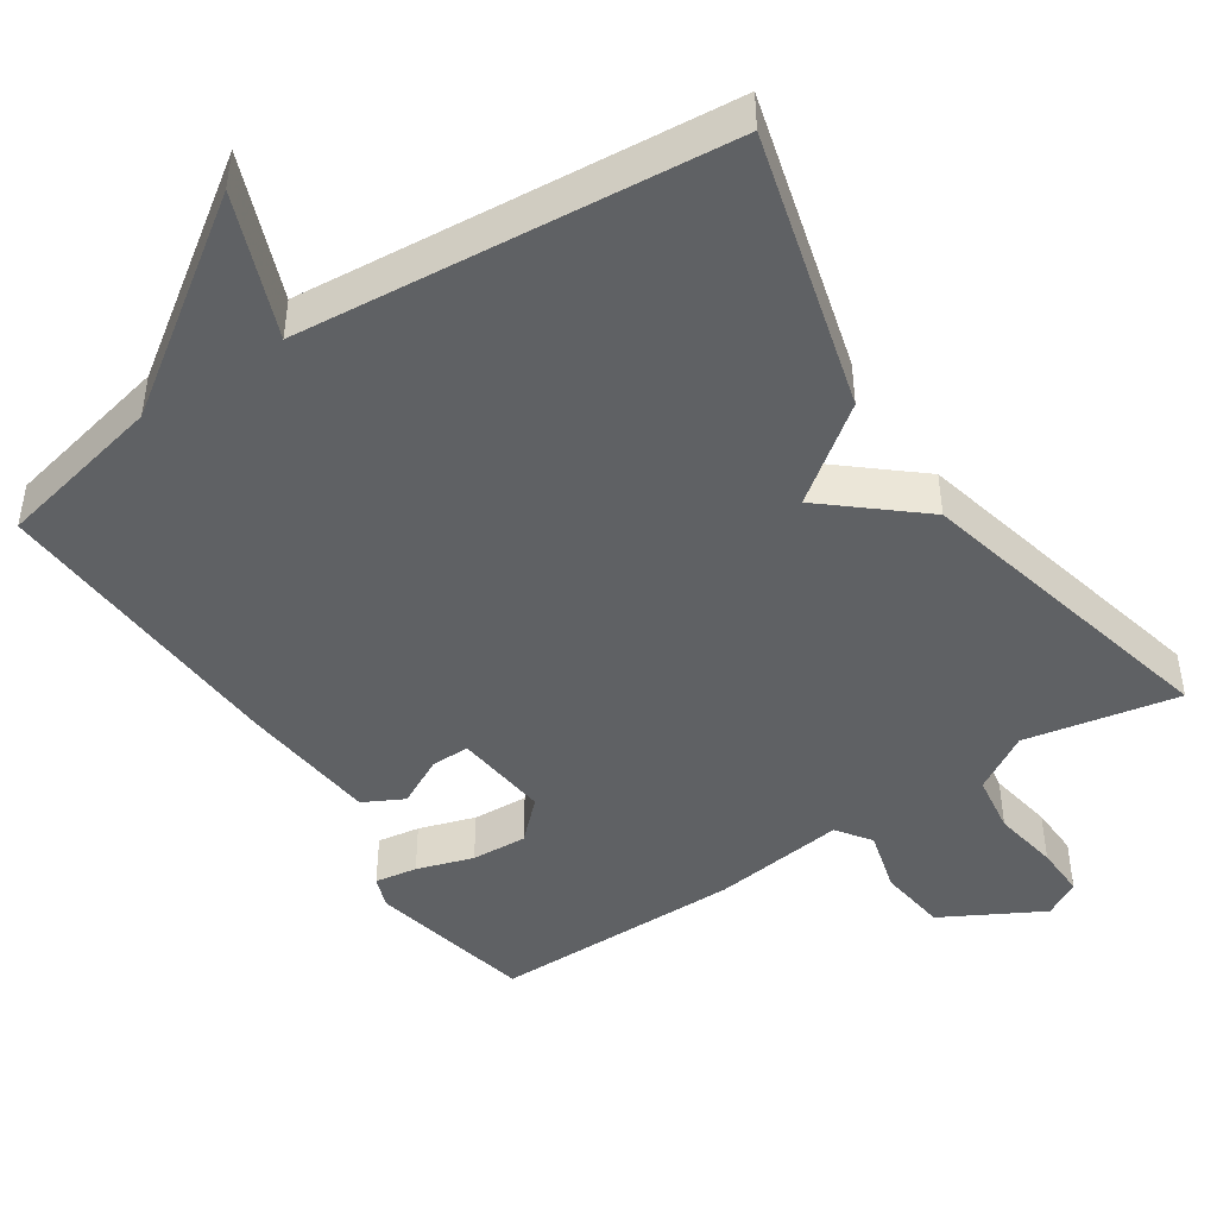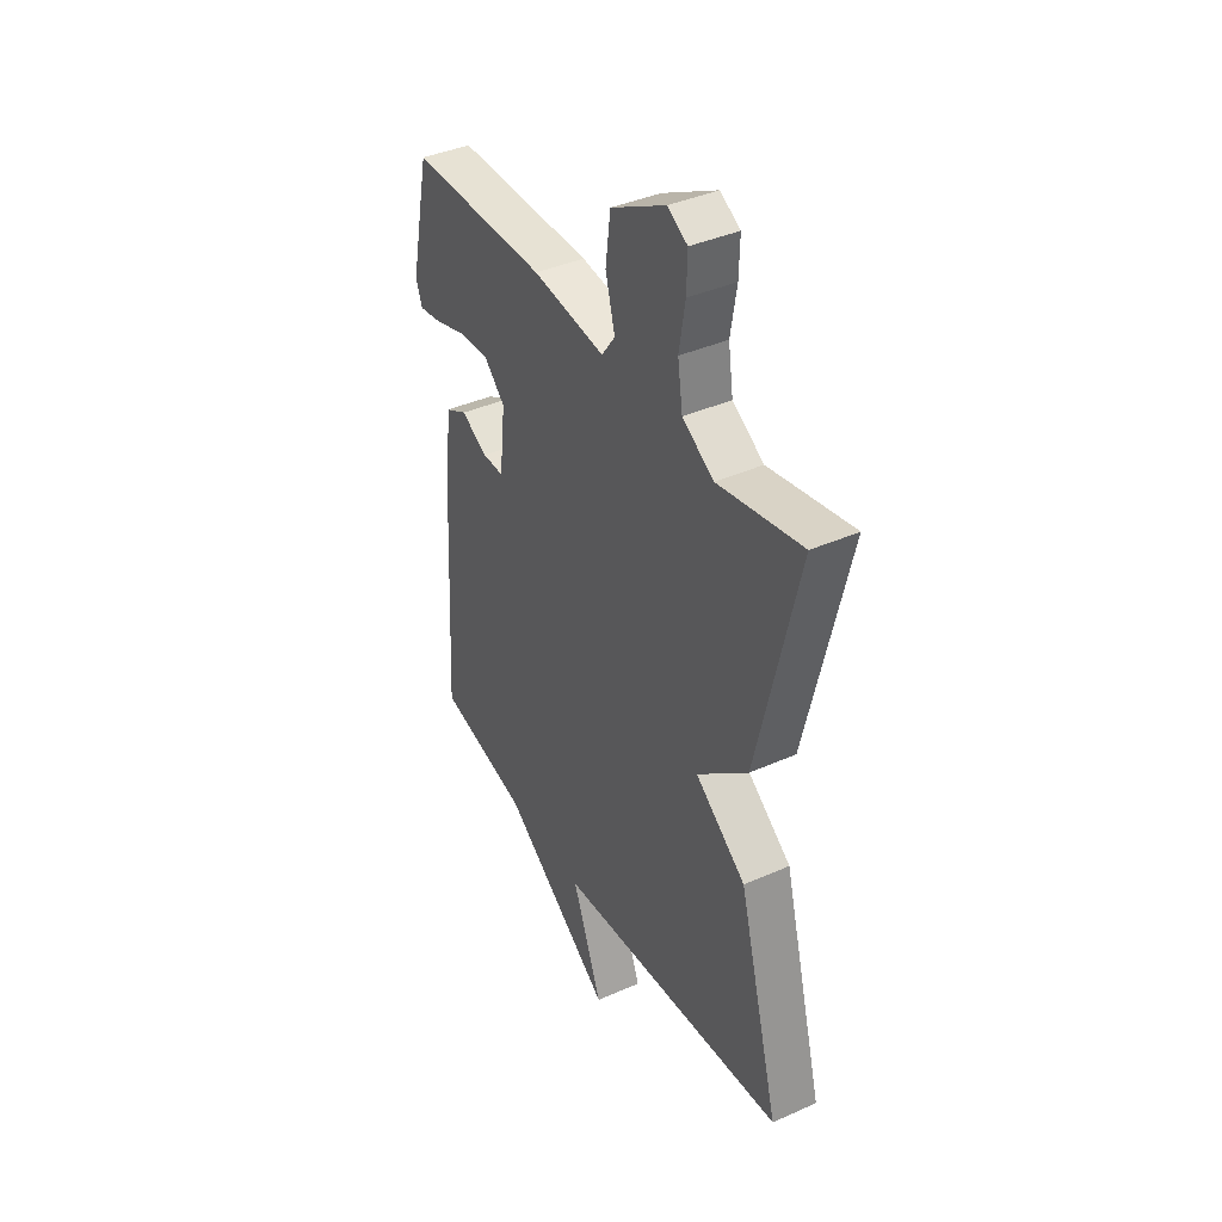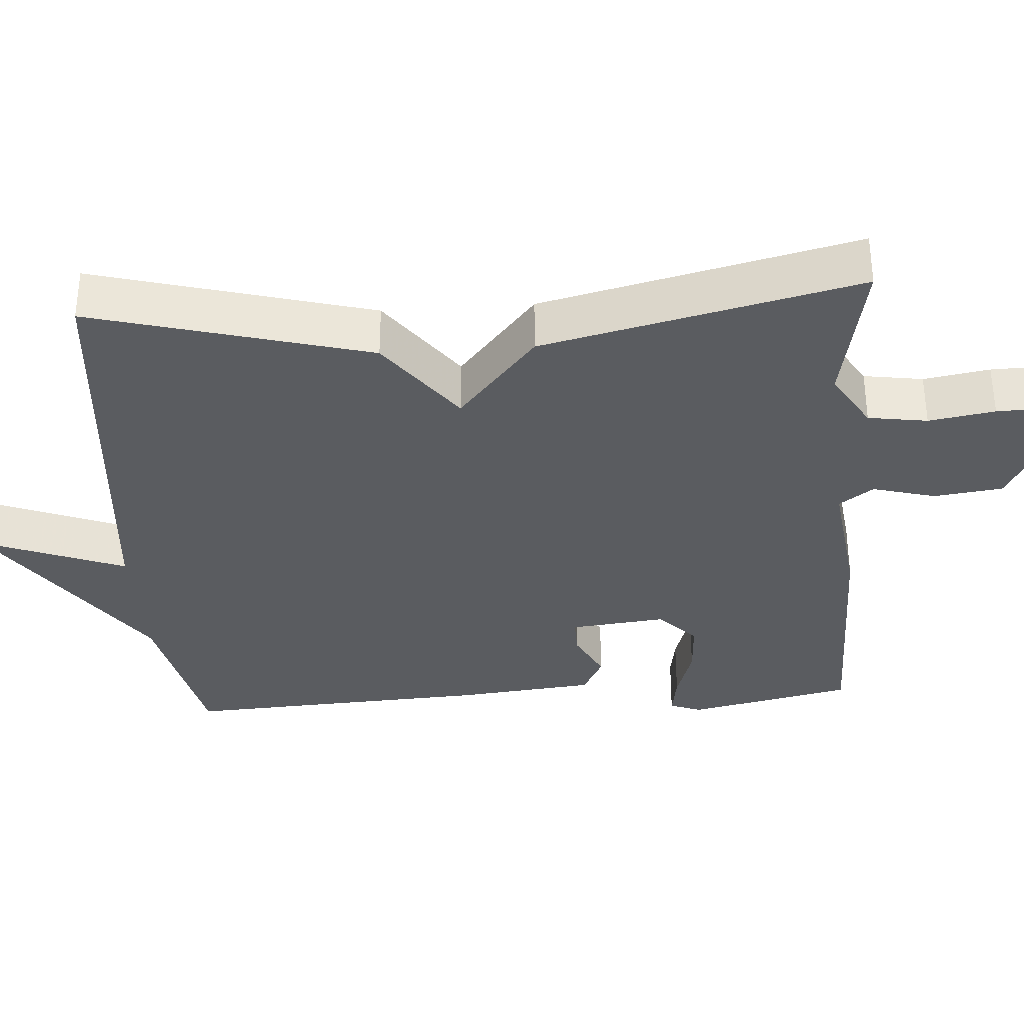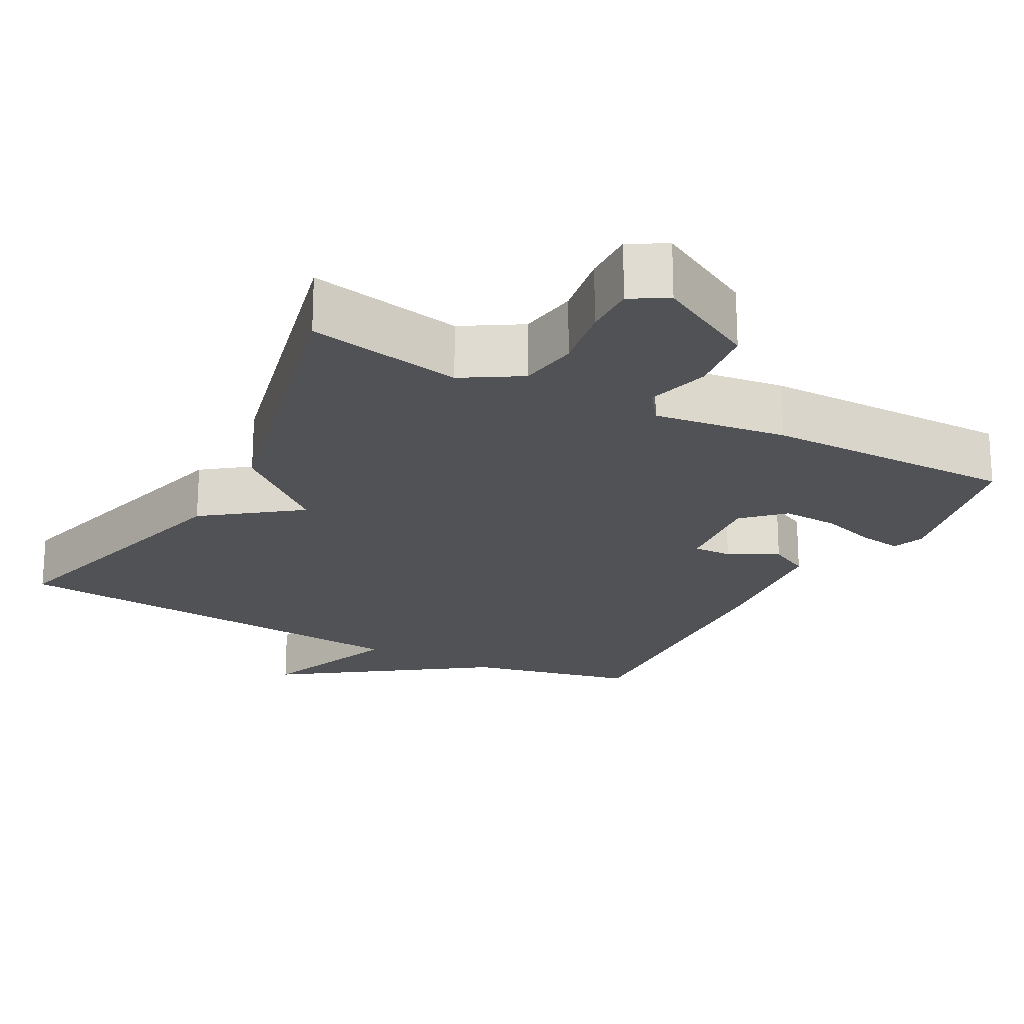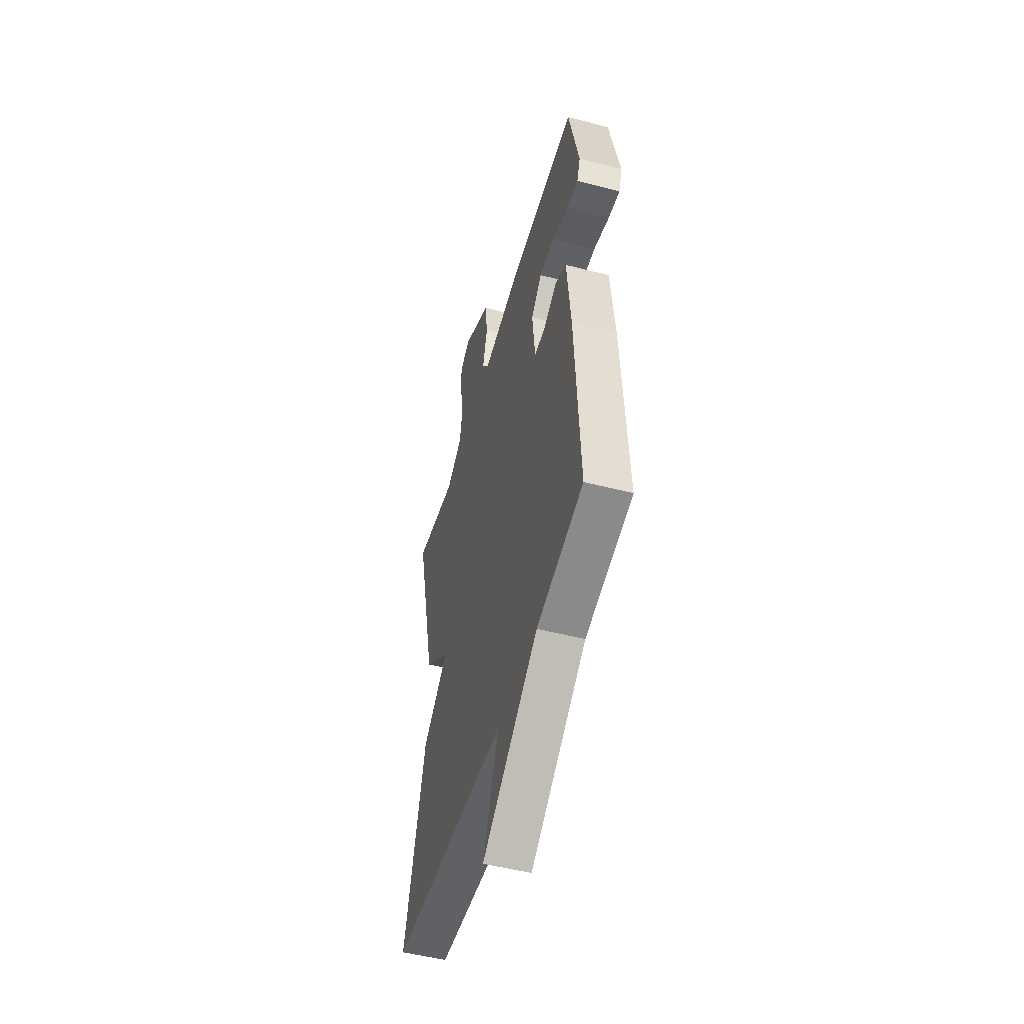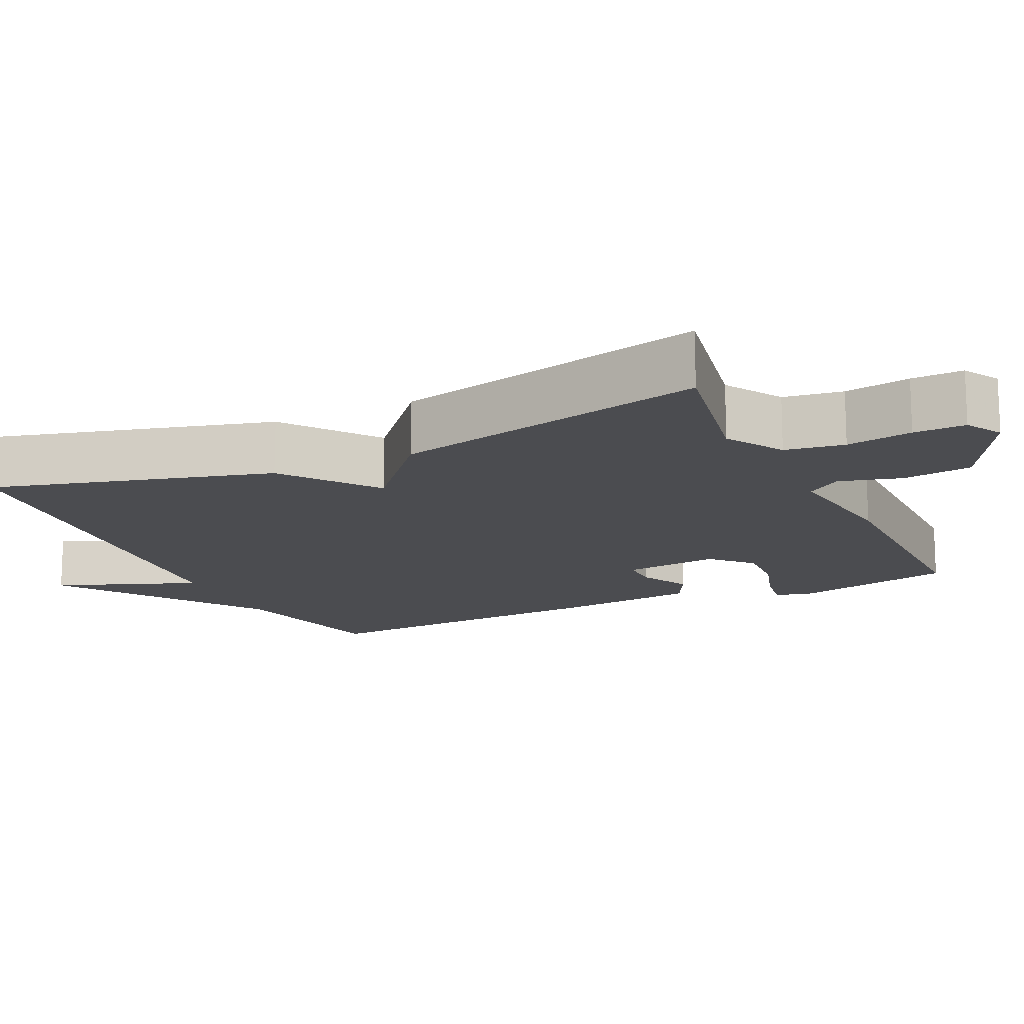
<metadata>
{"format":"obj","ext":"obj","renderer":"f3d","projection":"perspective","resolution":1024,"background":"white","views":[{"elev":-45.6,"azim":-146.5,"up":"+Y"},{"elev":39.7,"azim":-118.8,"up":"+Z"},{"elev":-34.4,"azim":-86.1,"up":"+Y"},{"elev":-21.3,"azim":-28.1,"up":"+Y"},{"elev":-51.1,"azim":74.3,"up":"+Z"},{"elev":-15.2,"azim":-64.7,"up":"+Y"}]}
</metadata>
<code>
v -0.5 0.07 0.5
v -0.293 0.07 0.46
v -0.216 0.07 0.507
v -0.204 0.07 0.587
v -0.219 0.07 0.676
v -0.221 0.07 0.746
v -0.172 0.07 0.774
v -0.038 0.07 0.701
v -0.026 0.07 0.608
v -0.049 0.07 0.523
v -0.016 0.07 0.477
v 0.162 0.07 0.5
v 0.5 0.07 0.5
v 0.548 0.07 0.278
v 0.532 0.07 0.235
v 0.475 0.07 0.244
v 0.399 0.07 0.268
v 0.324 0.07 0.272
v 0.272 0.07 0.222
v 0.286 0.07 0.093
v 0.338 0.07 0.094
v 0.404 0.07 0.128
v 0.458 0.07 0.1
v 0.477 0.07 -0.086
v 0.5 0.07 -0.5
v 0.274 0.07 -0.55
v 0 0.07 -0.742
v 0.074 0.07 -0.55
v -0.5 0.07 -0.5
v -0.399 0.07 -0.126
v -0.274 0.07 -0.032
v -0.399 0.07 0.074
v -0.5 0 0.5
v -0.293 0 0.46
v -0.216 0 0.507
v -0.204 0 0.587
v -0.219 0 0.676
v -0.221 0 0.746
v -0.172 0 0.774
v -0.038 0 0.701
v -0.026 0 0.608
v -0.049 0 0.523
v -0.016 0 0.477
v 0.162 0 0.5
v 0.5 0 0.5
v 0.548 0 0.278
v 0.532 0 0.235
v 0.475 0 0.244
v 0.399 0 0.268
v 0.324 0 0.272
v 0.272 0 0.222
v 0.286 0 0.093
v 0.338 0 0.094
v 0.404 0 0.128
v 0.458 0 0.1
v 0.477 0 -0.086
v 0.5 0 -0.5
v 0.274 0 -0.55
v 0 0 -0.742
v 0.074 0 -0.55
v -0.5 0 -0.5
v -0.399 0 -0.126
v -0.274 0 -0.032
v -0.399 0 0.074
f 31 32 1 2
f 28 29 30 31
f 28 31 2 3
f 26 27 28
f 25 26 28
f 24 25 28
f 23 24 28
f 22 23 28
f 21 22 28
f 20 21 28
f 28 3 4
f 20 28 4
f 19 20 4
f 18 19 4
f 15 16 17
f 14 15 17
f 13 14 17
f 12 13 17
f 11 12 17
f 11 17 18
f 8 9 10
f 7 8 10
f 6 7 10
f 5 6 10
f 4 5 10
f 4 10 11
f 4 11 18
f 34 33 64 63
f 63 62 61 60
f 35 34 63 60
f 60 59 58
f 60 58 57
f 60 57 56
f 60 56 55
f 60 55 54
f 60 54 53
f 60 53 52
f 36 35 60
f 36 60 52
f 36 52 51
f 36 51 50
f 49 48 47
f 49 47 46
f 49 46 45
f 49 45 44
f 49 44 43
f 50 49 43
f 42 41 40
f 42 40 39
f 42 39 38
f 42 38 37
f 42 37 36
f 43 42 36
f 50 43 36
f 1 33 34 2
f 2 34 35 3
f 3 35 36 4
f 4 36 37 5
f 5 37 38 6
f 6 38 39 7
f 7 39 40 8
f 8 40 41 9
f 9 41 42 10
f 10 42 43 11
f 11 43 44 12
f 12 44 45 13
f 13 45 46 14
f 14 46 47 15
f 15 47 48 16
f 16 48 49 17
f 17 49 50 18
f 18 50 51 19
f 19 51 52 20
f 20 52 53 21
f 21 53 54 22
f 22 54 55 23
f 23 55 56 24
f 24 56 57 25
f 25 57 58 26
f 26 58 59 27
f 27 59 60 28
f 28 60 61 29
f 29 61 62 30
f 30 62 63 31
f 31 63 64 32
f 32 64 33 1

</code>
